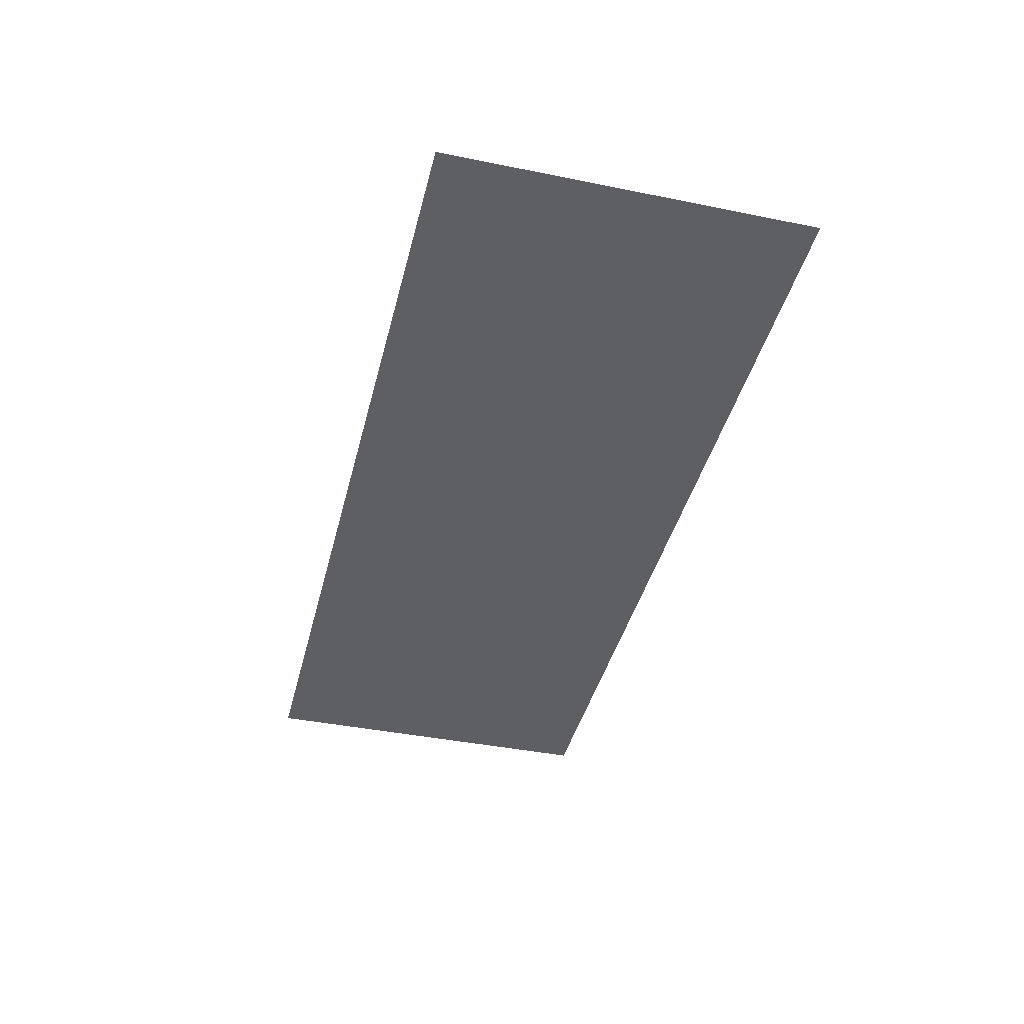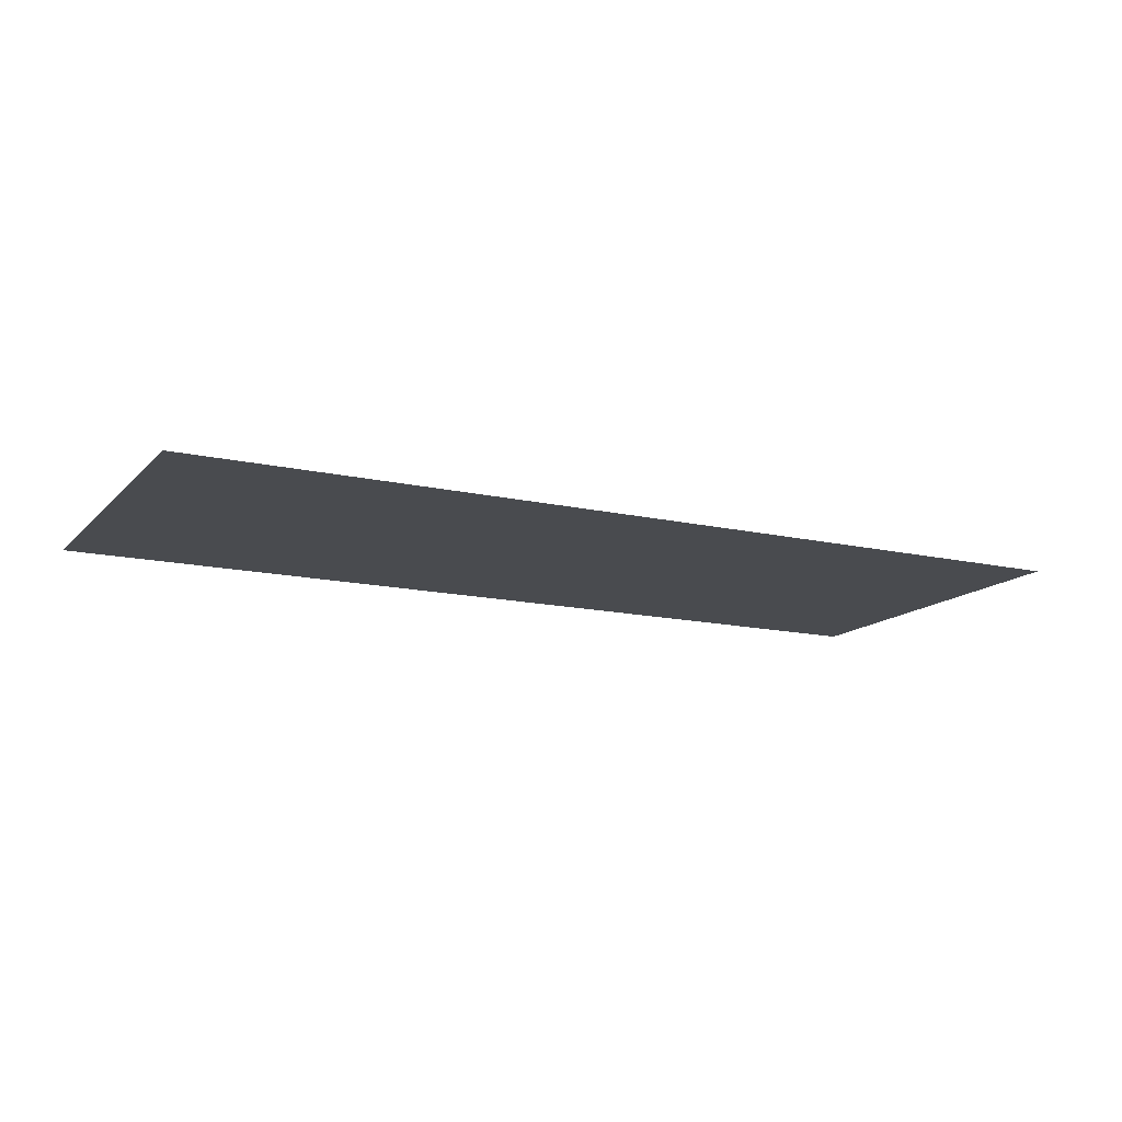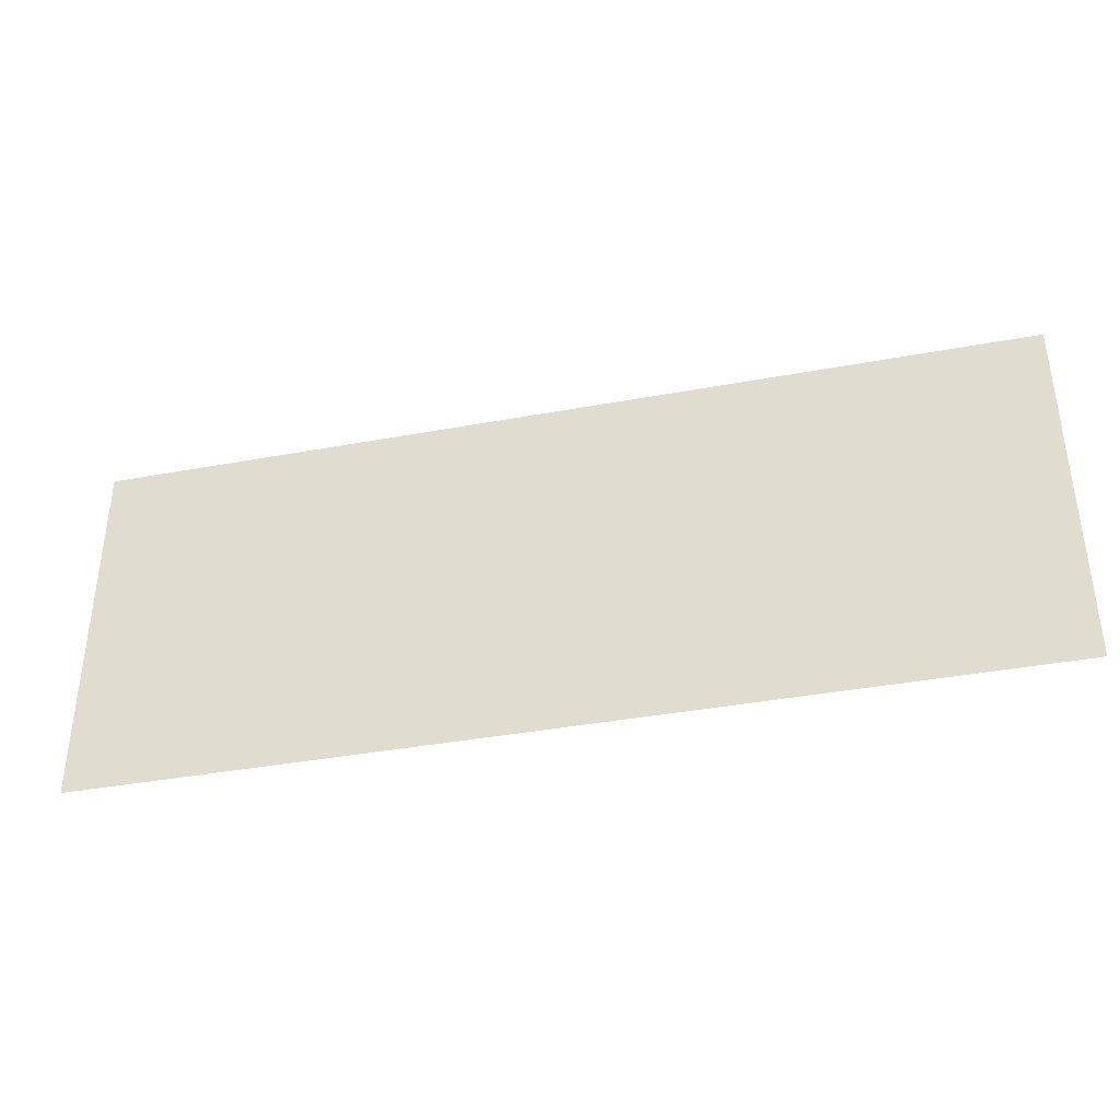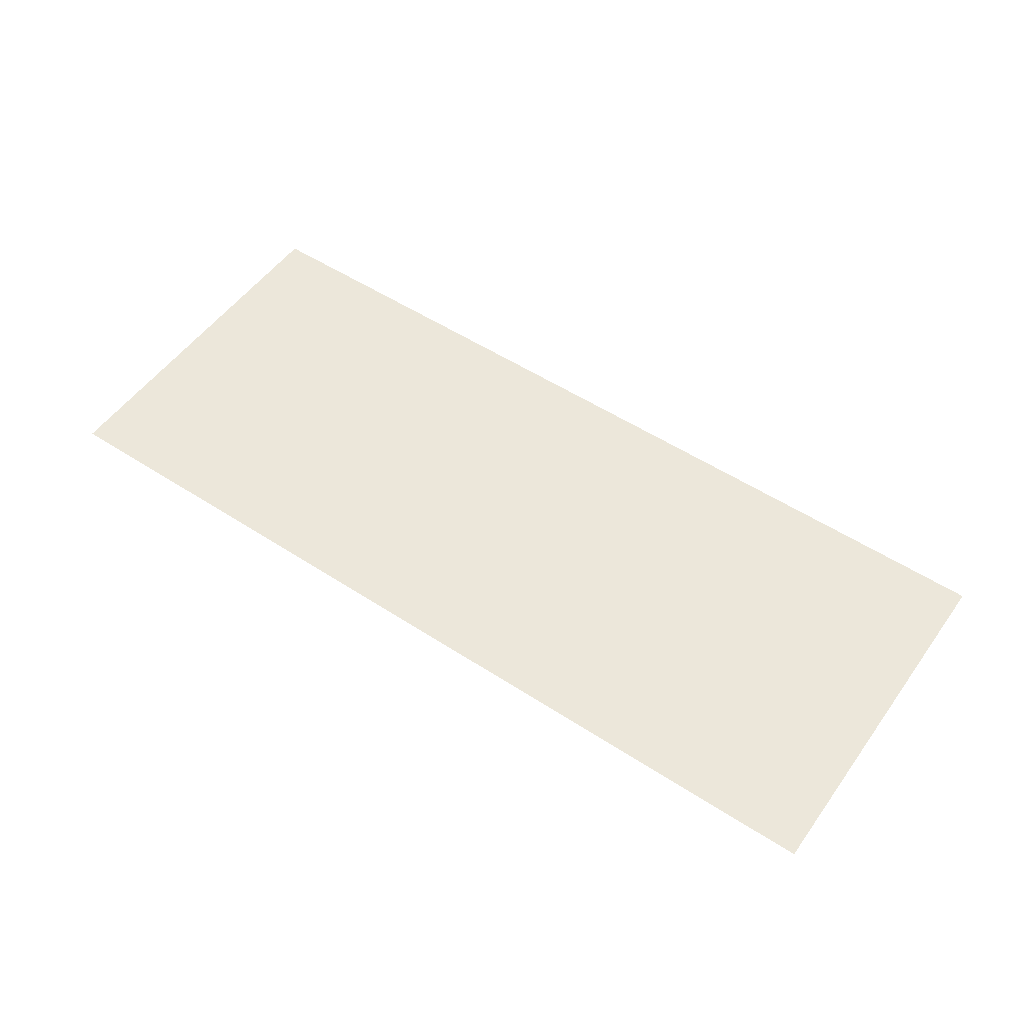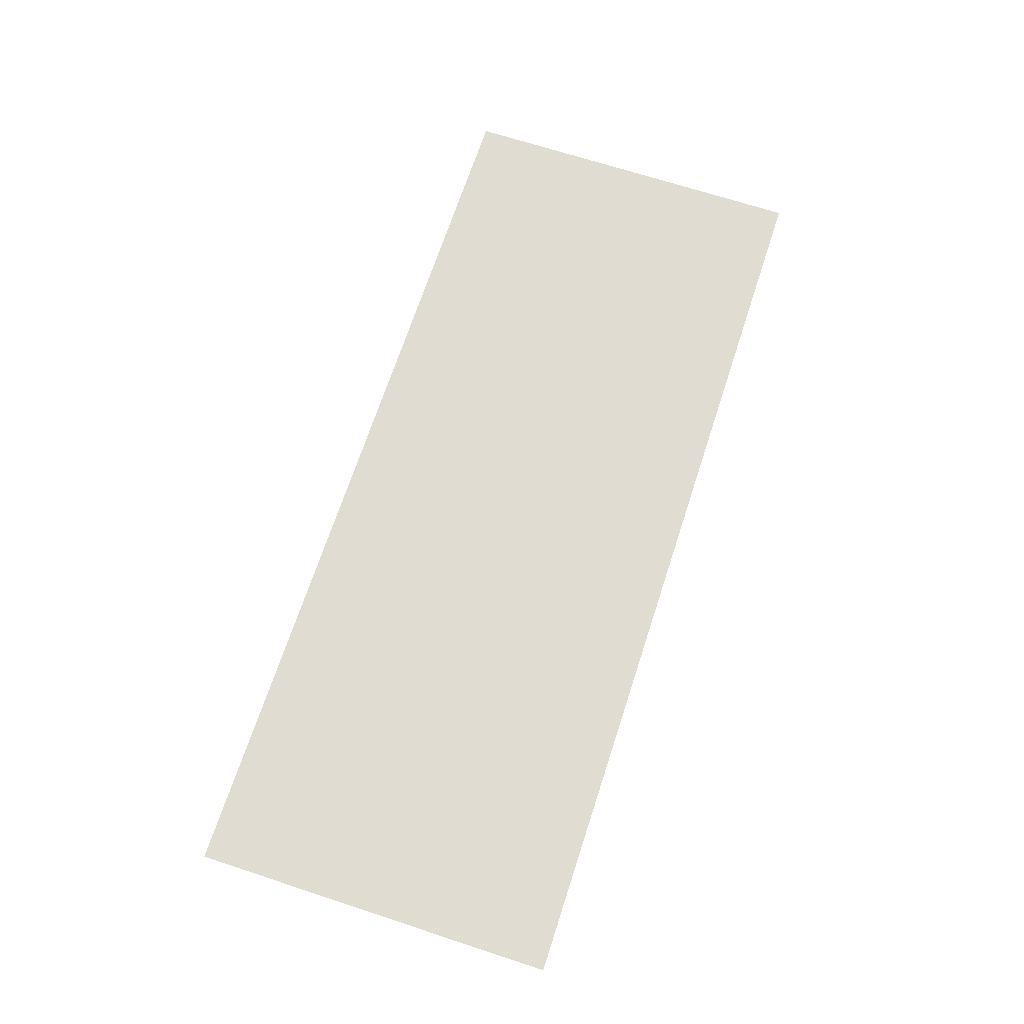
<metadata>
{"format":"obj","ext":"obj","renderer":"f3d","projection":"perspective","resolution":1024,"background":"white","views":[{"elev":-41.1,"azim":76.2,"up":"+Z"},{"elev":-14.2,"azim":-26.8,"up":"+Z"},{"elev":-38.3,"azim":13.2,"up":"+Y"},{"elev":53.0,"azim":-145.1,"up":"+Z"},{"elev":69.1,"azim":-71.9,"up":"+Z"}]}
</metadata>
<code>
g default
v 24.14 0 -14.39
v 24.14 -11 -14.39
v -3.448 -11 -14.39
v -3.448 0 -14.39
g environmentGeo_surface12 environmentGEO geo2
f 4 1 3
f 3 1 2

</code>
